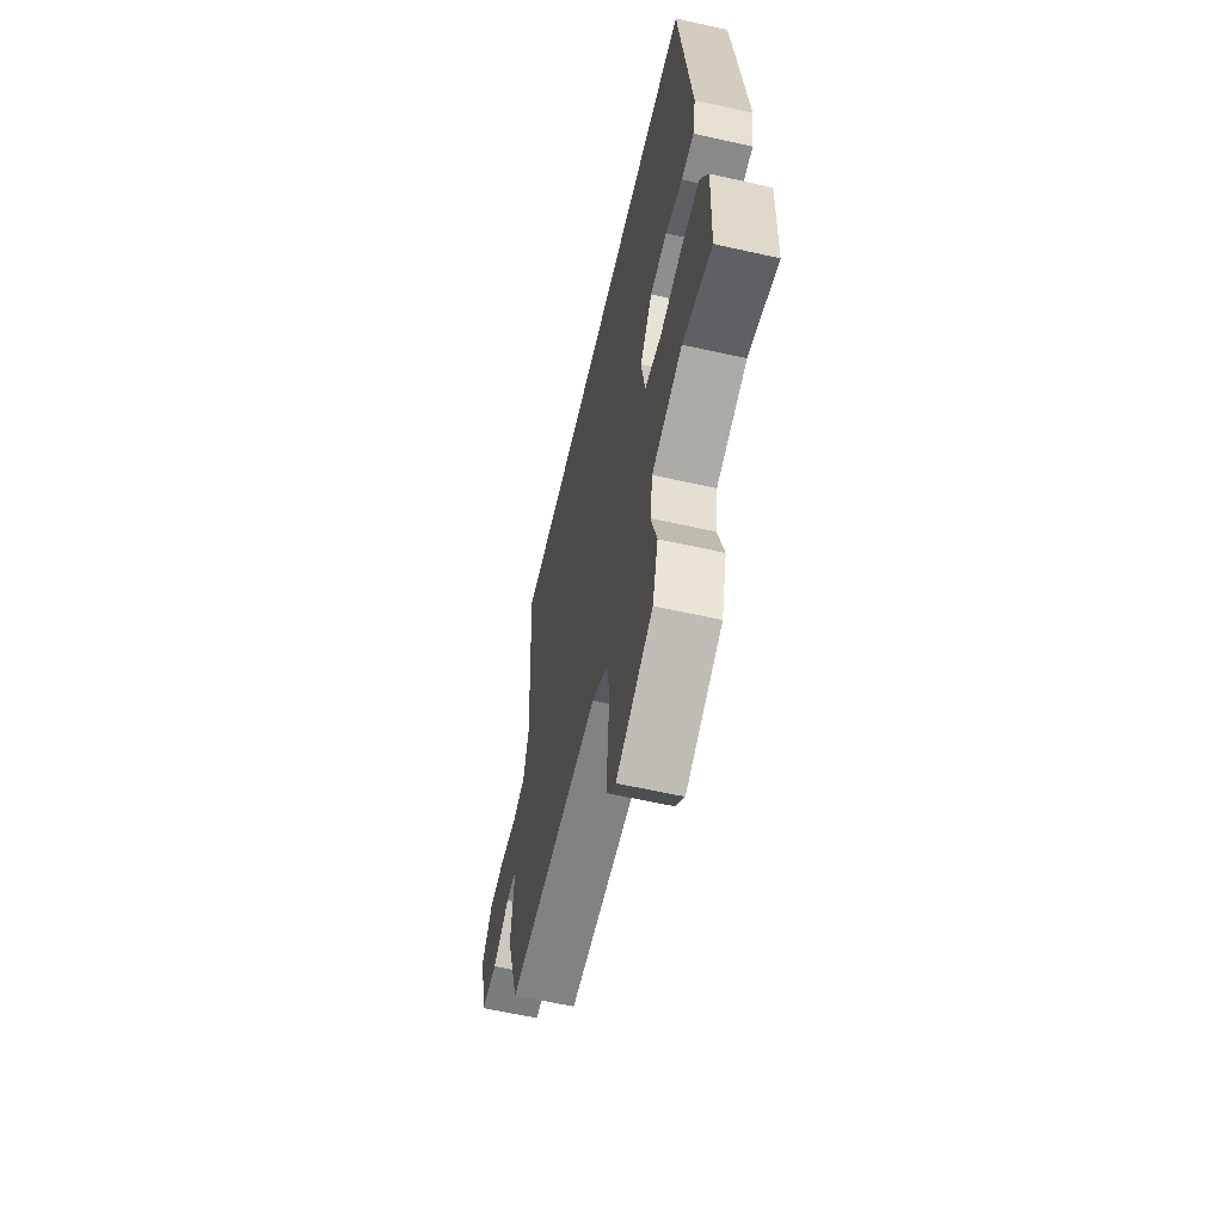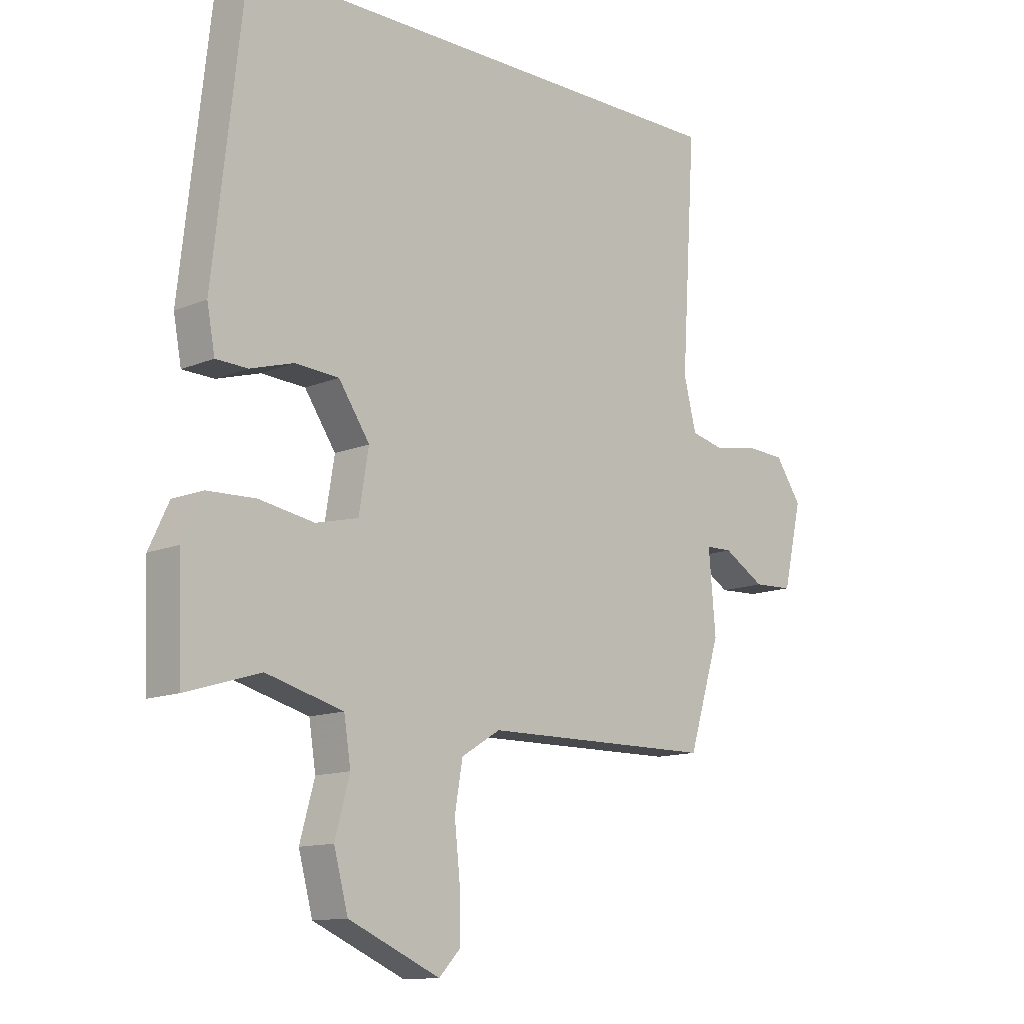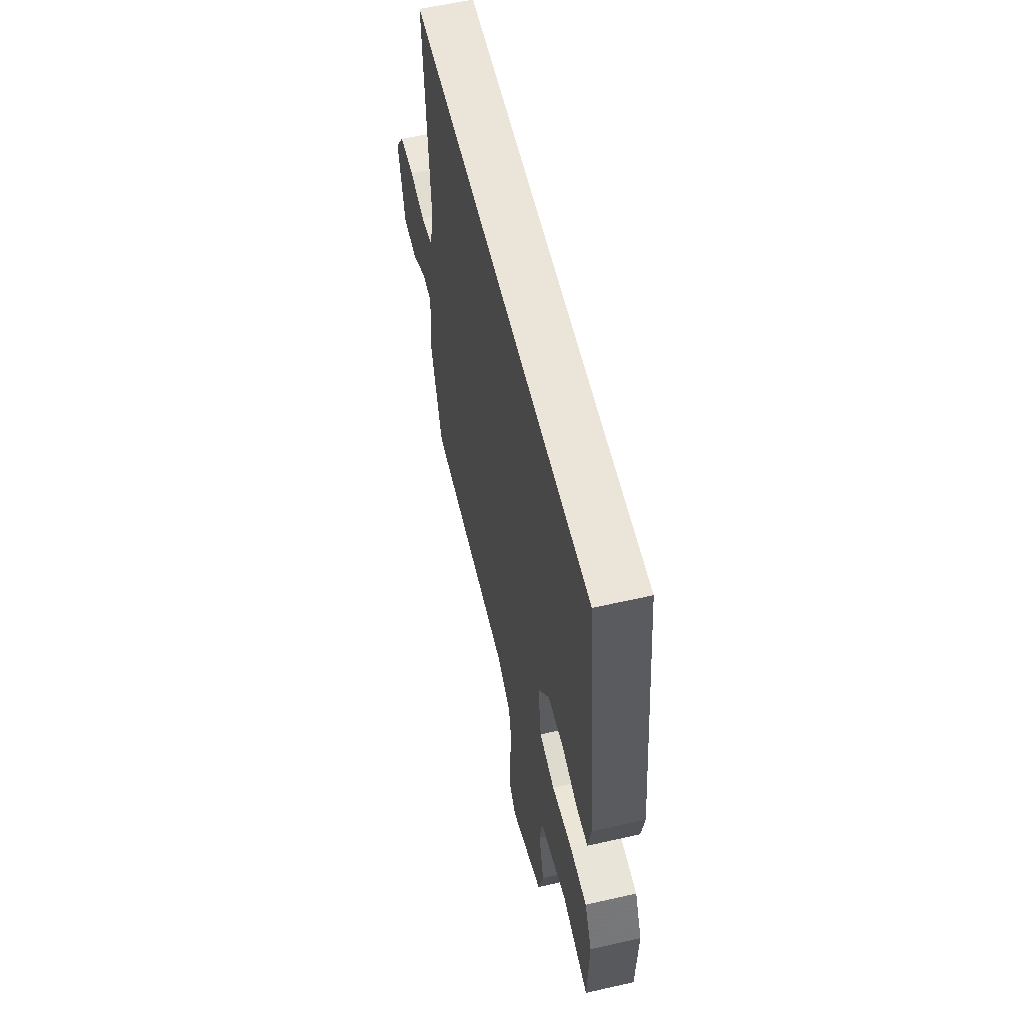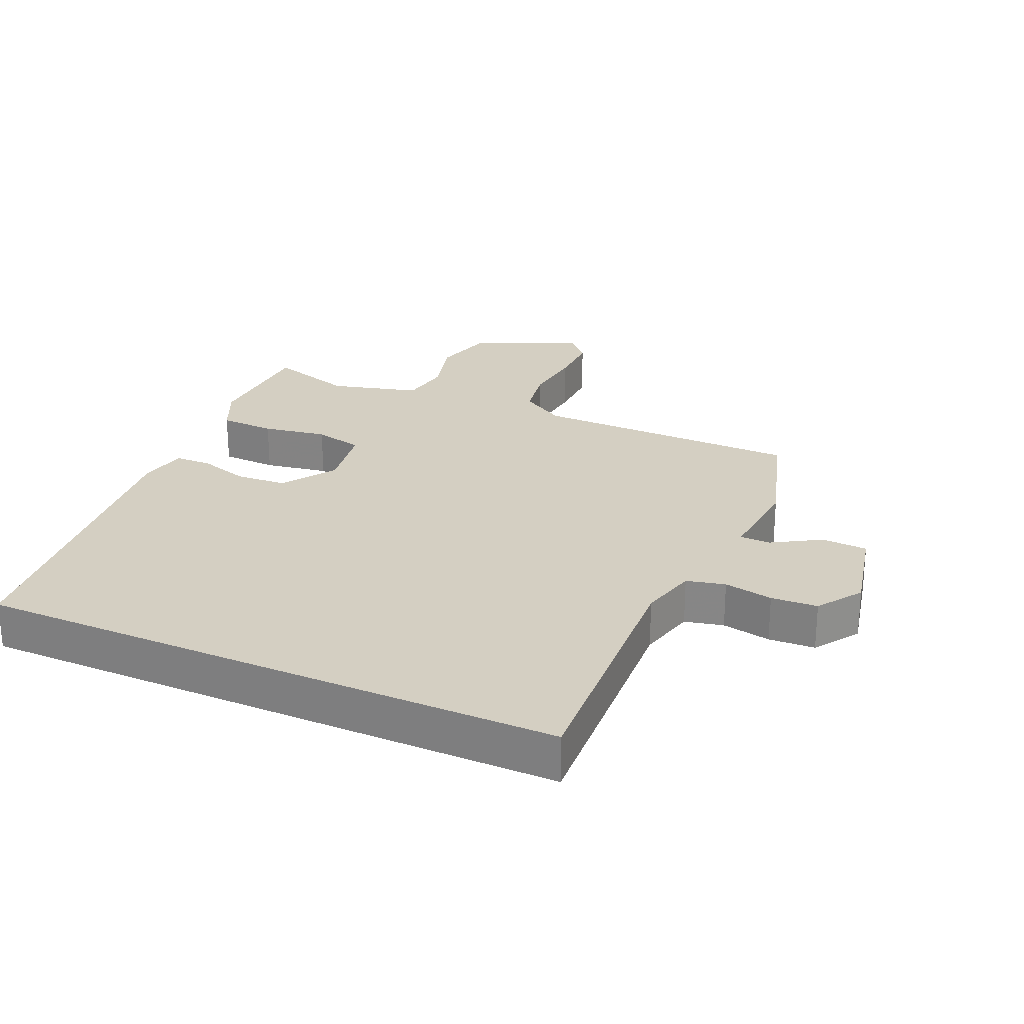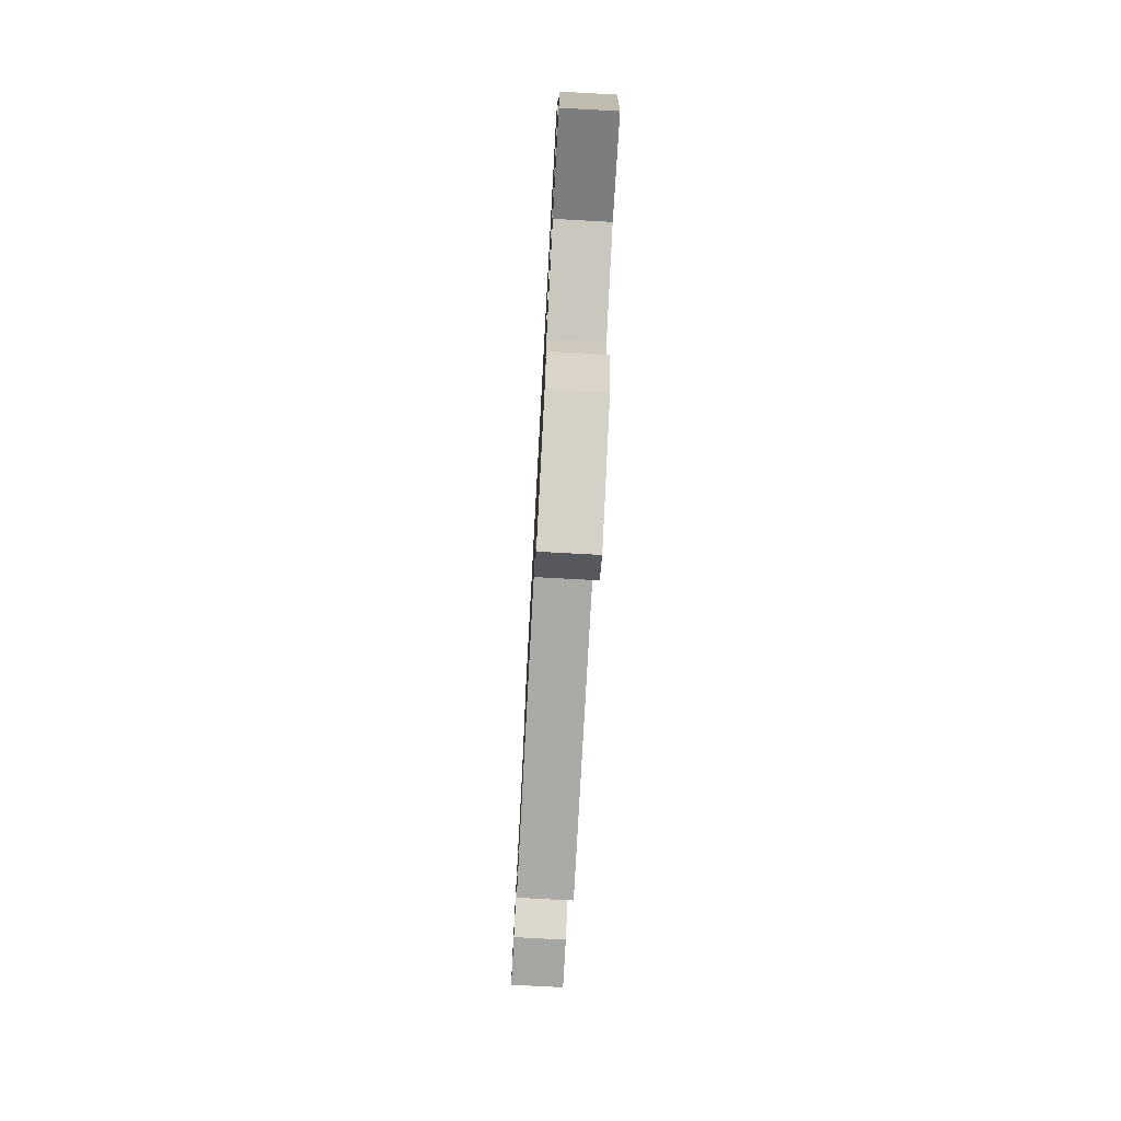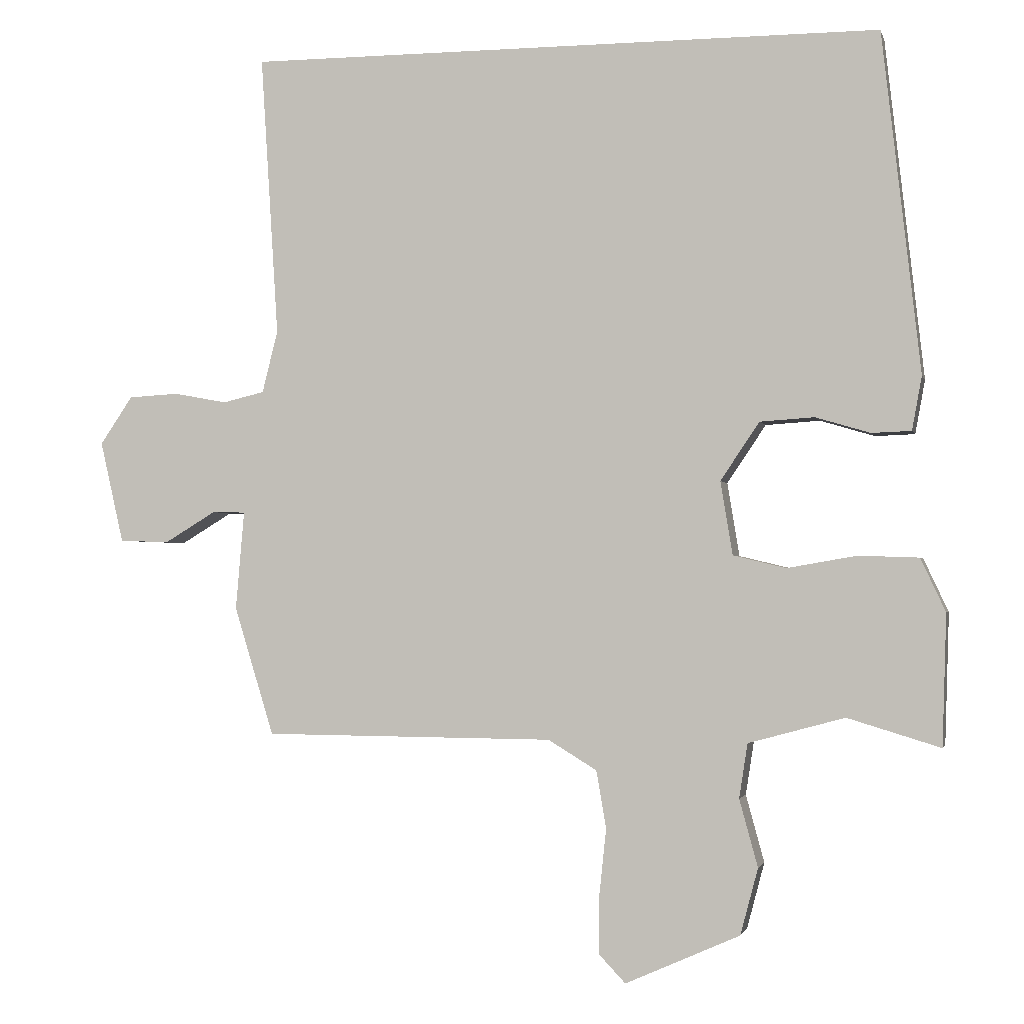
<metadata>
{"format":"obj","ext":"obj","renderer":"f3d","projection":"perspective","resolution":1024,"background":"white","views":[{"elev":-61.1,"azim":-102.9,"up":"+Z"},{"elev":-12.4,"azim":-45.0,"up":"+Z"},{"elev":58.7,"azim":-103.2,"up":"+Z"},{"elev":25.7,"azim":24.2,"up":"+Y"},{"elev":-76.2,"azim":-93.1,"up":"+Z"},{"elev":-1.9,"azim":-166.9,"up":"+Z"}]}
</metadata>
<code>
v -0.499 0.07 -0.491
v -0.505 0.07 -0.306
v -0.47 0.07 -0.231
v -0.385 0.07 -0.228
v -0.287 0.07 -0.245
v -0.212 0.07 -0.227
v -0.195 0.07 -0.123
v -0.25 0.07 -0.041
v -0.327 0.07 -0.036
v -0.404 0.07 -0.059
v -0.46 0.07 -0.057
v -0.474 0.07 0.019
v -0.42 0.07 0.5
v 0.481 0.07 0.5
v 0.456 0.07 0.102
v 0.478 0.07 0.014
v 0.537 0.07 0
v 0.612 0.07 0.014
v 0.683 0.07 0.01
v 0.729 0.07 -0.058
v 0.696 0.07 -0.202
v 0.626 0.07 -0.205
v 0.553 0.07 -0.161
v 0.506 0.07 -0.162
v 0.518 0.07 -0.302
v 0.462 0.07 -0.484
v 0.051 0.07 -0.487
v -0.018 0.07 -0.529
v -0.032 0.07 -0.61
v -0.022 0.07 -0.705
v -0.021 0.07 -0.786
v -0.059 0.07 -0.826
v -0.221 0.07 -0.754
v -0.246 0.07 -0.66
v -0.22 0.07 -0.565
v -0.232 0.07 -0.488
v -0.368 0.07 -0.451
v -0.499 0 -0.491
v -0.505 0 -0.306
v -0.47 0 -0.231
v -0.385 0 -0.228
v -0.287 0 -0.245
v -0.212 0 -0.227
v -0.195 0 -0.123
v -0.25 0 -0.041
v -0.327 0 -0.036
v -0.404 0 -0.059
v -0.46 0 -0.057
v -0.474 0 0.019
v -0.42 0 0.5
v 0.481 0 0.5
v 0.456 0 0.102
v 0.478 0 0.014
v 0.537 0 0
v 0.612 0 0.014
v 0.683 0 0.01
v 0.729 0 -0.058
v 0.696 0 -0.202
v 0.626 0 -0.205
v 0.553 0 -0.161
v 0.506 0 -0.162
v 0.518 0 -0.302
v 0.462 0 -0.484
v 0.051 0 -0.487
v -0.018 0 -0.529
v -0.032 0 -0.61
v -0.022 0 -0.705
v -0.021 0 -0.786
v -0.059 0 -0.826
v -0.221 0 -0.754
v -0.246 0 -0.66
v -0.22 0 -0.565
v -0.232 0 -0.488
v -0.368 0 -0.451
f 33 34 35
f 32 33 35
f 31 32 35
f 30 31 35
f 29 30 35
f 28 29 35 36
f 27 28 36 37
f 26 27 37
f 25 26 37
f 24 25 37
f 21 22 23
f 20 21 23
f 19 20 23
f 18 19 23
f 17 18 23
f 16 17 23 24
f 24 37 1
f 16 24 1
f 15 16 1
f 12 13 14
f 11 12 14
f 10 11 14
f 9 10 14
f 8 9 14 15
f 3 4 5
f 2 3 5
f 1 2 5
f 1 5 6
f 15 1 6
f 7 8 15
f 6 7 15
f 72 71 70
f 72 70 69
f 72 69 68
f 72 68 67
f 72 67 66
f 73 72 66 65
f 74 73 65 64
f 74 64 63
f 74 63 62
f 74 62 61
f 60 59 58
f 60 58 57
f 60 57 56
f 60 56 55
f 60 55 54
f 61 60 54 53
f 38 74 61
f 38 61 53
f 38 53 52
f 51 50 49
f 51 49 48
f 51 48 47
f 51 47 46
f 52 51 46 45
f 42 41 40
f 42 40 39
f 42 39 38
f 43 42 38
f 43 38 52
f 52 45 44
f 52 44 43
f 1 38 39 2
f 2 39 40 3
f 3 40 41 4
f 4 41 42 5
f 5 42 43 6
f 6 43 44 7
f 7 44 45 8
f 8 45 46 9
f 9 46 47 10
f 10 47 48 11
f 11 48 49 12
f 12 49 50 13
f 13 50 51 14
f 14 51 52 15
f 15 52 53 16
f 16 53 54 17
f 17 54 55 18
f 18 55 56 19
f 19 56 57 20
f 20 57 58 21
f 21 58 59 22
f 22 59 60 23
f 23 60 61 24
f 24 61 62 25
f 25 62 63 26
f 26 63 64 27
f 27 64 65 28
f 28 65 66 29
f 29 66 67 30
f 30 67 68 31
f 31 68 69 32
f 32 69 70 33
f 33 70 71 34
f 34 71 72 35
f 35 72 73 36
f 36 73 74 37
f 37 74 38 1

</code>
